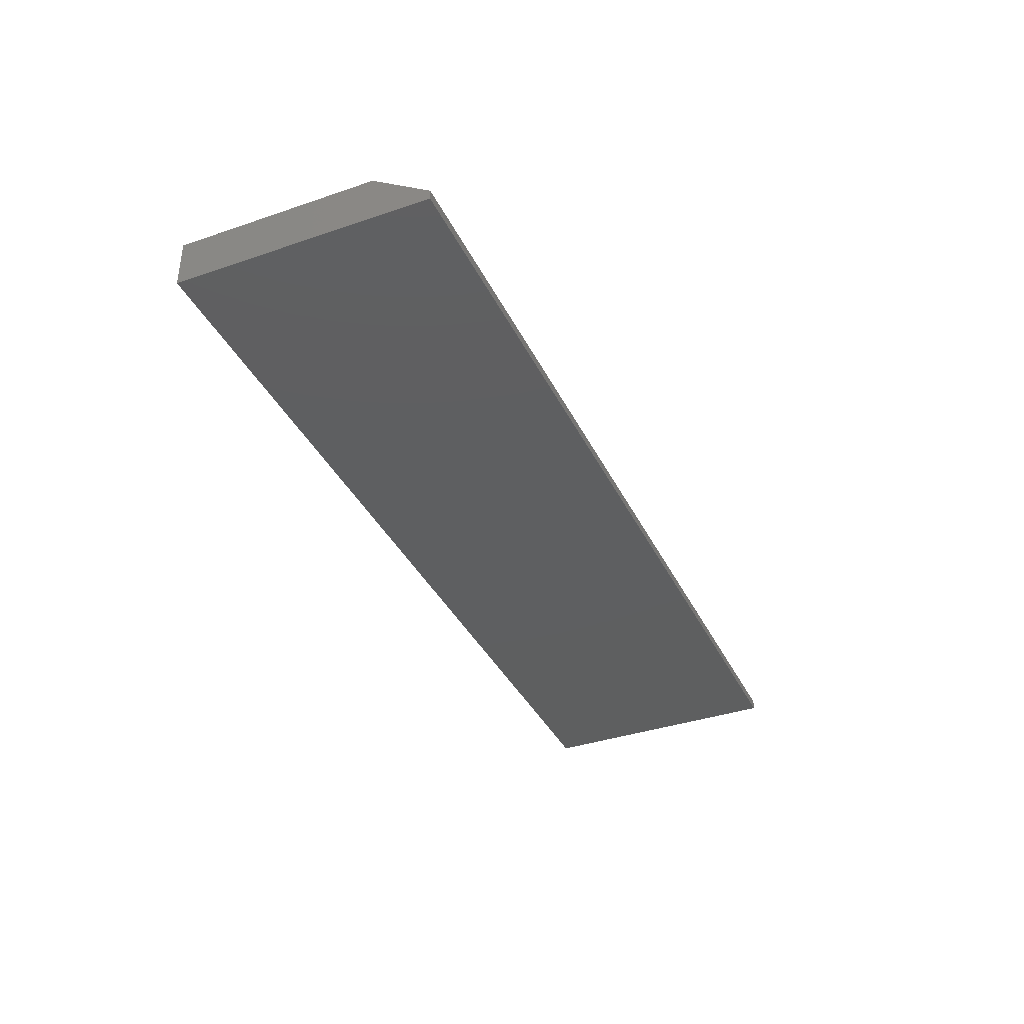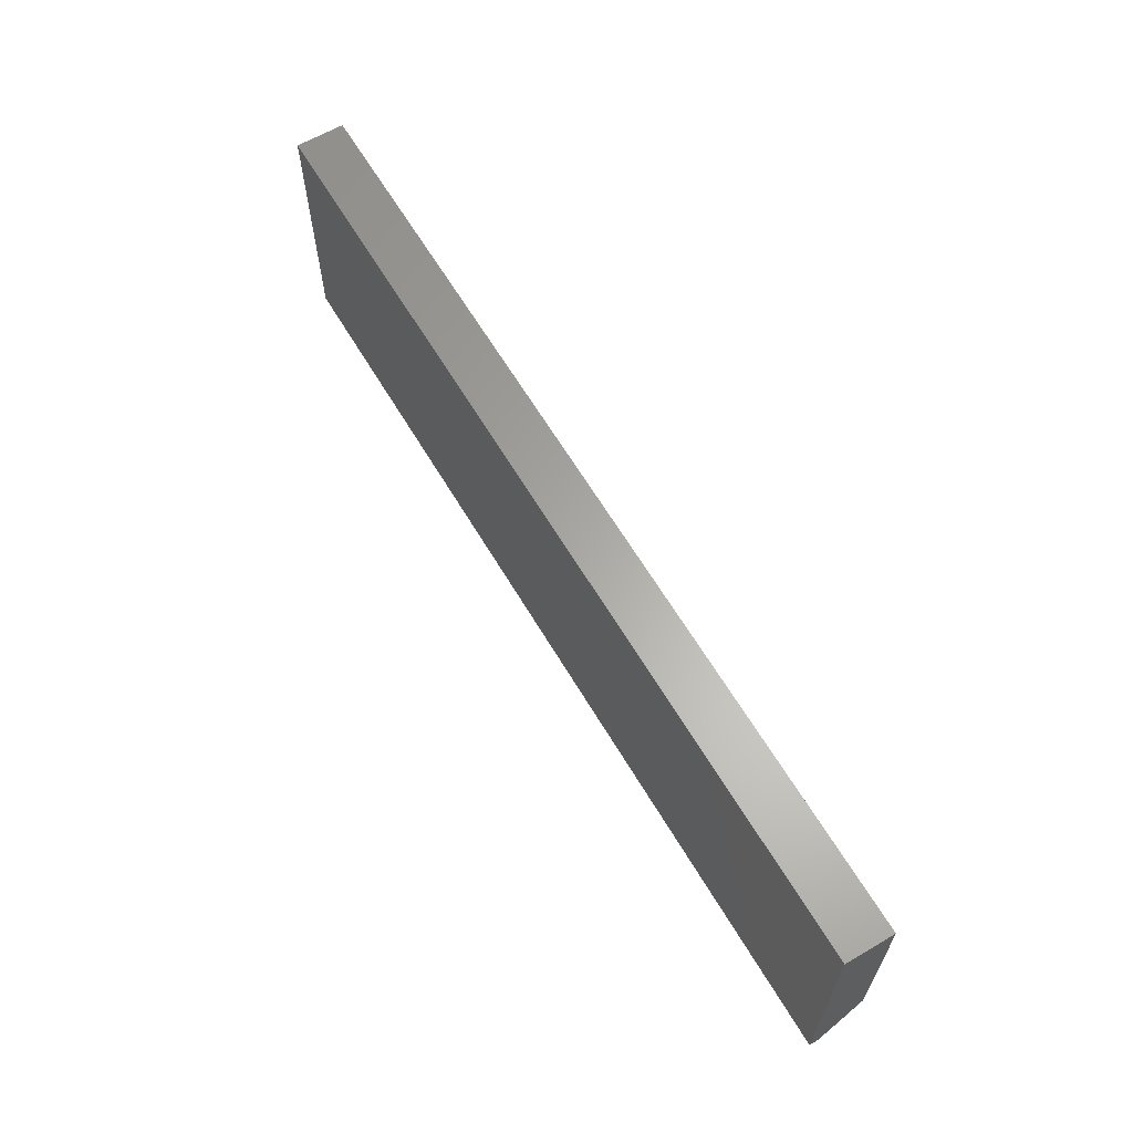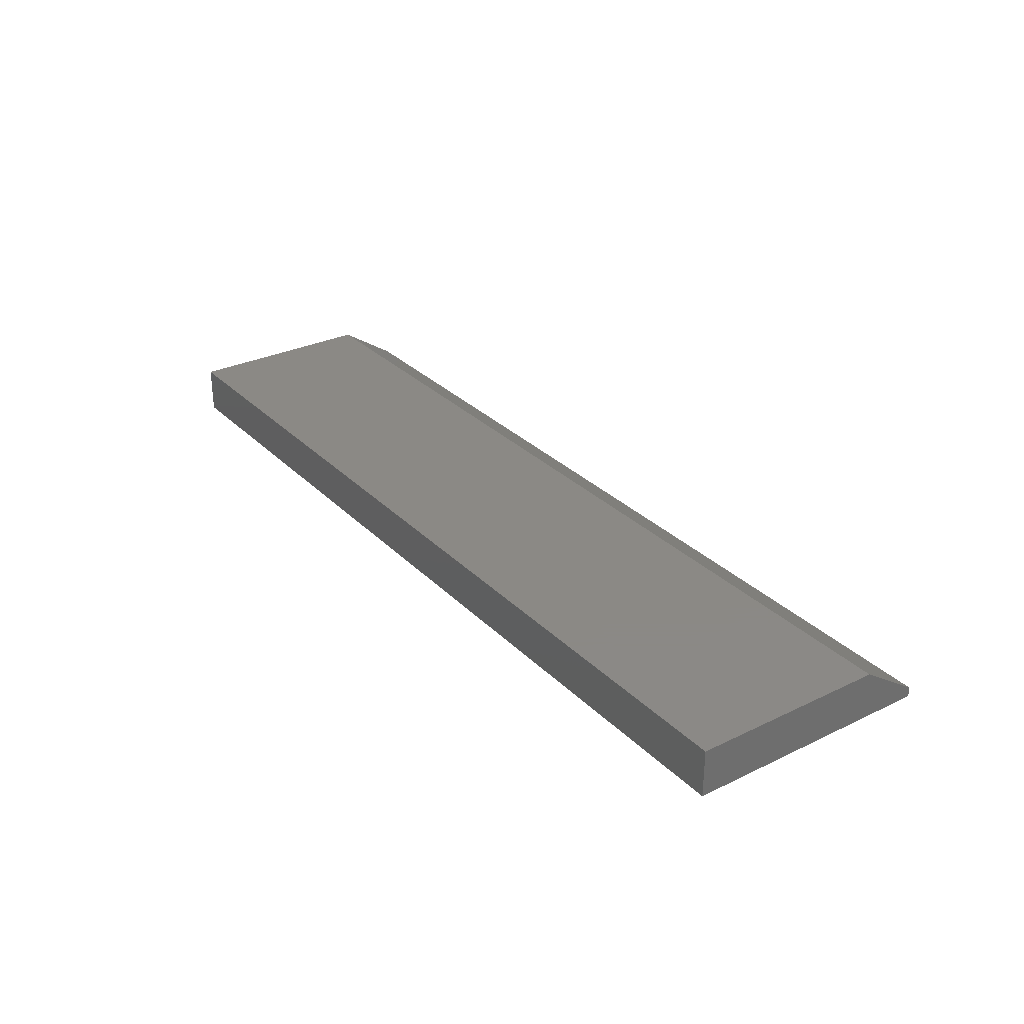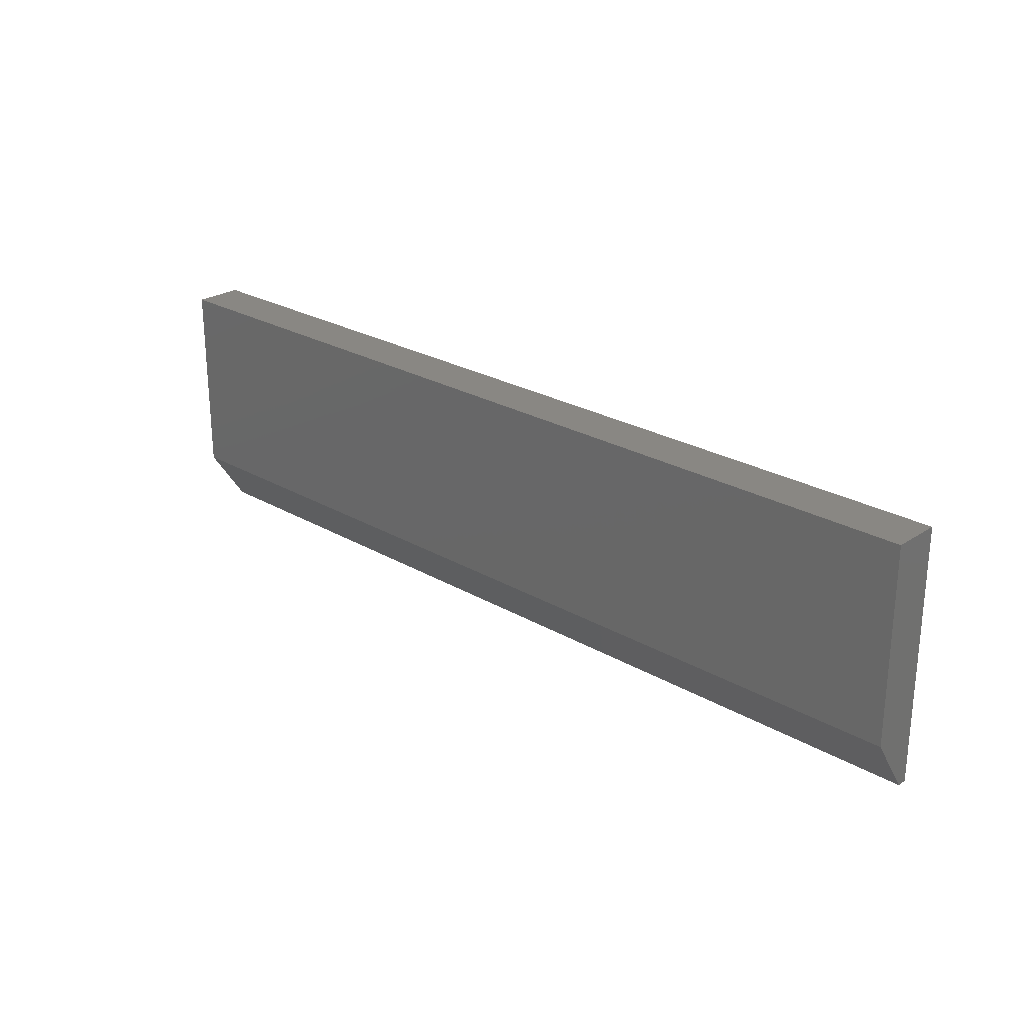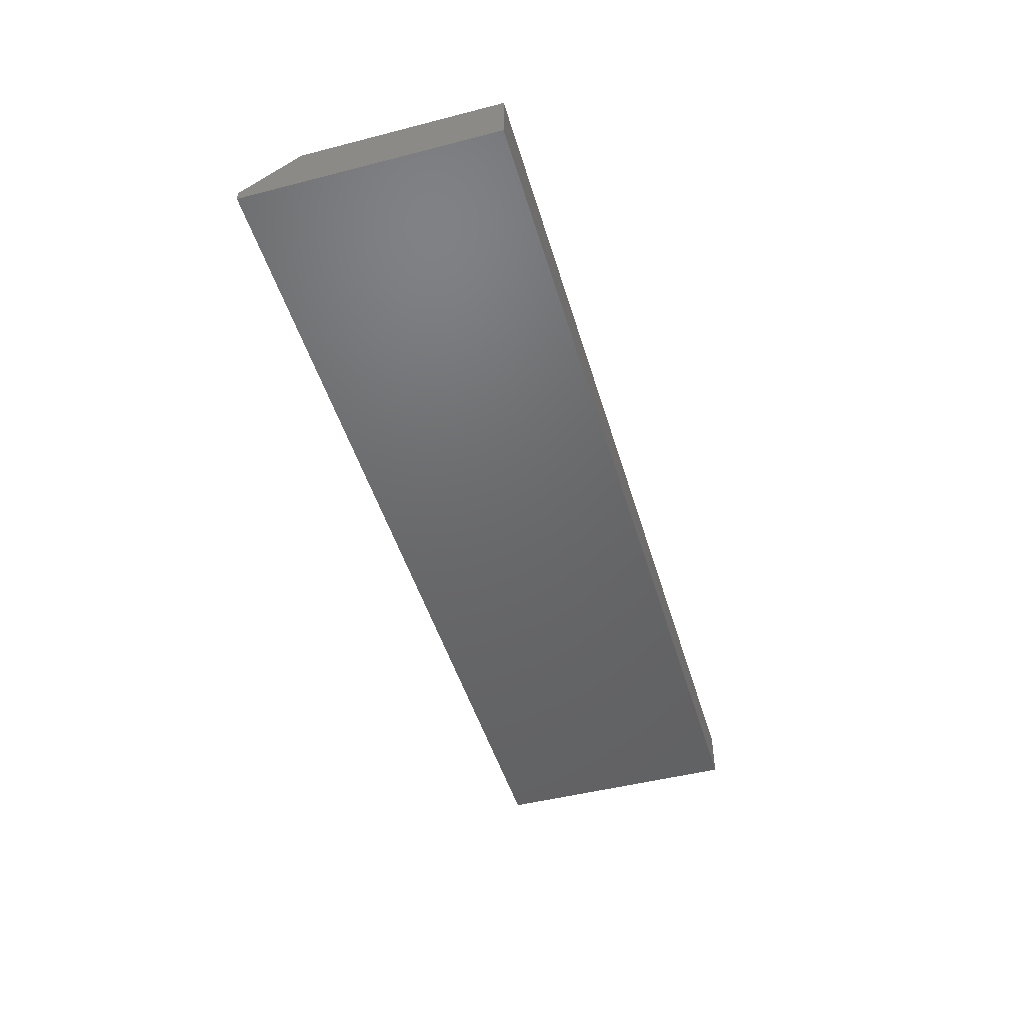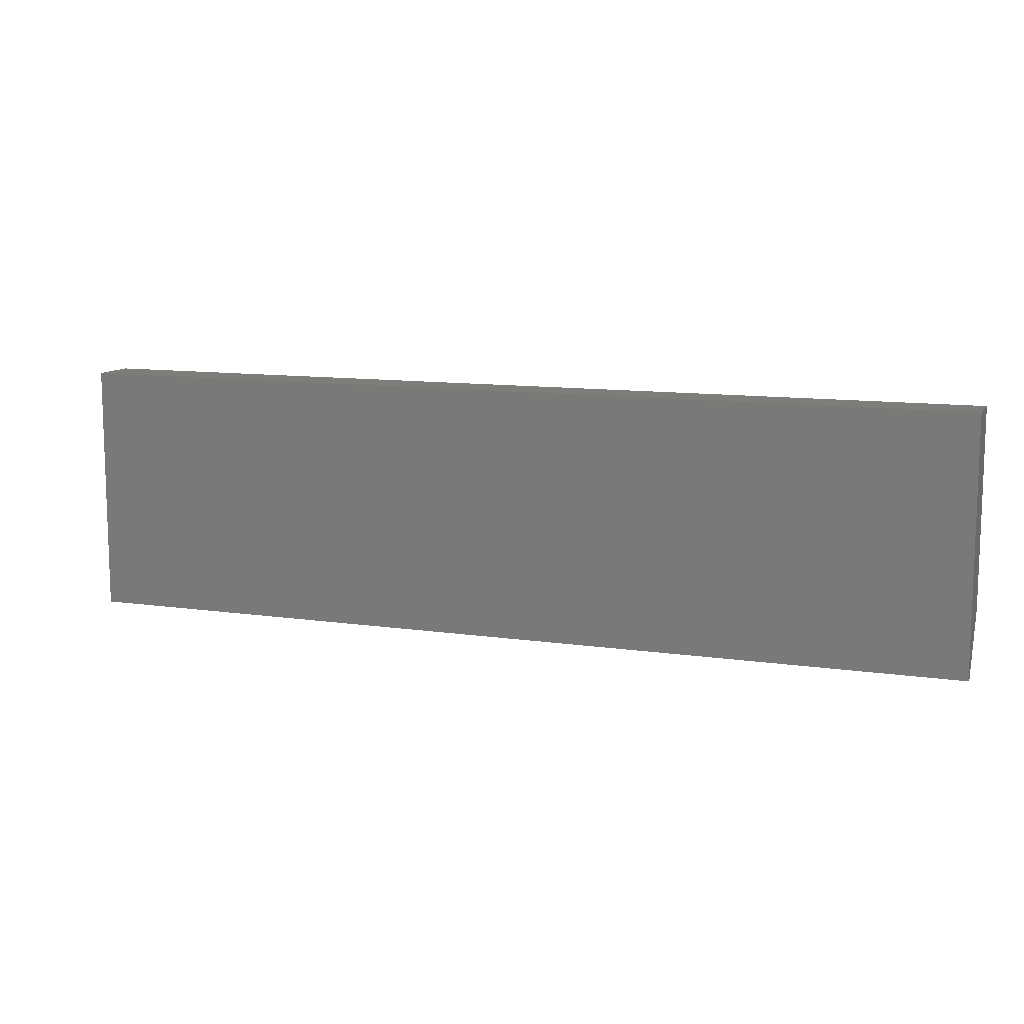
<metadata>
{"format":"stl","ext":"stl","renderer":"f3d","projection":"perspective","resolution":1024,"background":"white","views":[{"elev":-37.2,"azim":-66.3,"up":"+Z"},{"elev":62.8,"azim":-120.6,"up":"+Y"},{"elev":29.8,"azim":-125.3,"up":"+Z"},{"elev":25.1,"azim":43.3,"up":"+Y"},{"elev":-47.5,"azim":106.2,"up":"+Z"},{"elev":10.9,"azim":-160.1,"up":"+Y"}]}
</metadata>
<code>
# stl→obj: 10 verts, 16 faces
v 0 -0.1562 0.03906
v 0.75 -0.1562 0.03906
v 0 0.002138 0.03906
v 0.75 0.002138 0.03906
v 0 0.002138 0
v 0 -0.2031 0
v 0 -0.2031 0.007812
v 0.75 0.002138 0
v 0.75 -0.2031 0
v 0.75 -0.2031 0.007812
f 1 2 3
f 3 2 4
f 3 5 1
f 1 5 6
f 1 6 7
f 8 4 9
f 9 4 2
f 9 2 10
f 7 6 10
f 10 6 9
f 2 1 10
f 10 1 7
f 6 5 9
f 9 5 8
f 4 8 3
f 3 8 5

</code>
